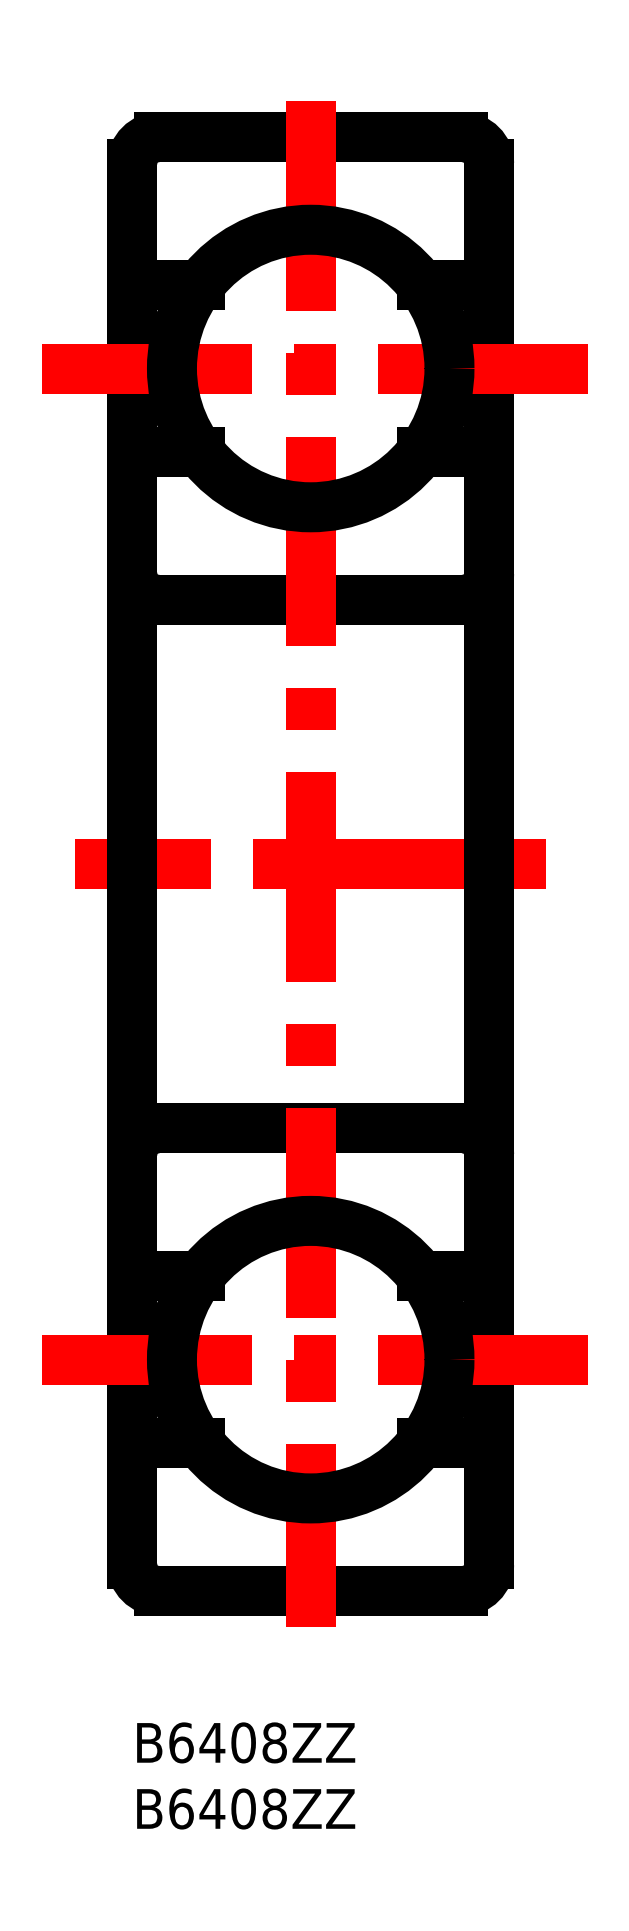
<metadata>
{"format":"dxf","ext":"dxf","renderer":"ezdxf+matplotlib","layout":"modelspace","background":"white","min_lineweight":24,"dpi":150}
</metadata>
<code>
0
SECTION
2
ENTITIES
0
TEXT
8
MSM_PART_NUMBER
10
0
20
-3
30
0
40
3
1
B6408ZZ
0
TEXT
8
MSM_PART_NUMBER
10
0
20
-8
30
0
40
3
1
B6408ZZ
0
LINE
8
MSM_CONTINUOUS
10
27
20
108.8
30
0
11
21.9
21
108.8
31
0
0
LINE
8
MSM_CONTINUOUS
10
21.9
20
21.2
30
0
11
27
21
21.2
31
0
0
LINE
8
MSM_CONTINUOUS
10
5.1
20
108.8
30
0
11
-5.3e-15
21
108.8
31
0
0
LINE
8
MSM_CONTINUOUS
10
-5.3e-15
20
21.2
30
0
11
5.1
21
21.2
31
0
0
LINE
8
MSM_CENTER
10
31.32
20
65
30
0
11
-4.32
21
65
31
0
0
LINE
8
MSM_CONTINUOUS
10
27
20
12
30
0
11
27
21
118
31
0
0
ARC
8
MSM_CONTINUOUS
10
25
20
118
30
0
40
2
50
0
51
90
0
ARC
8
MSM_CONTINUOUS
10
25
20
12
30
0
40
2
50
270
51
0
0
LINE
8
MSM_CONTINUOUS
10
25
20
120
30
0
11
2
21
120
31
0
0
LINE
8
MSM_CONTINUOUS
10
2
20
10
30
0
11
25
21
10
31
0
0
LINE
8
MSM_CONTINUOUS
10
-5.3e-15
20
12
30
0
11
-5.3e-15
21
118
31
0
0
ARC
8
MSM_CONTINUOUS
10
2
20
118
30
0
40
2
50
90
51
180
0
ARC
8
MSM_CONTINUOUS
10
2
20
12
30
0
40
2
50
180
51
270
0
LINE
8
MSM_CONTINUOUS
10
25
20
85
30
0
11
2
21
85
31
0
0
LINE
8
MSM_CONTINUOUS
10
2
20
45
30
0
11
25
21
45
31
0
0
ARC
8
MSM_CONTINUOUS
10
2
20
87
30
0
40
2
50
180
51
270
0
ARC
8
MSM_CONTINUOUS
10
2
20
43
30
0
40
2
50
90
51
180
0
ARC
8
MSM_CONTINUOUS
10
25
20
87
30
0
40
2
50
270
51
0
0
ARC
8
MSM_CONTINUOUS
10
25
20
43
30
0
40
2
50
0
51
90
0
LINE
8
MSM_CONTINUOUS
10
5.1
20
96.2
30
0
11
-5.3e-15
21
96.2
31
0
0
LINE
8
MSM_CONTINUOUS
10
-5.3e-15
20
33.8
30
0
11
5.1
21
33.8
31
0
0
LINE
8
MSM_CONTINUOUS
10
27
20
96.2
30
0
11
21.9
21
96.2
31
0
0
LINE
8
MSM_CONTINUOUS
10
21.9
20
33.8
30
0
11
27
21
33.8
31
0
0
LINE
8
MSM_CENTER
10
34.46
20
102.5
30
0
11
-7.462
21
102.5
31
0
0
LINE
8
MSM_CENTER
10
13.5
20
122.8
30
0
11
13.5
21
7.25
31
0
0
CIRCLE
8
MSM_CONTINUOUS
10
13.5
20
102.5
30
0
40
10.5
0
LINE
8
MSM_CENTER
10
34.46
20
27.5
30
0
11
-7.462
21
27.5
31
0
0
CIRCLE
8
MSM_CONTINUOUS
10
13.5
20
27.5
30
0
40
10.5
0
VIEWPORT
8
0
10
128.5
20
97.5
30
0
40
353.8
41
222.2
68
     1
69
     1
0
VIEWPORT
8
MSM_CONTINUOUS
10
128.5
20
97.5
30
0
40
205.6
41
156
68
     2
69
     2
0
ENDSEC
0
EOF

</code>
